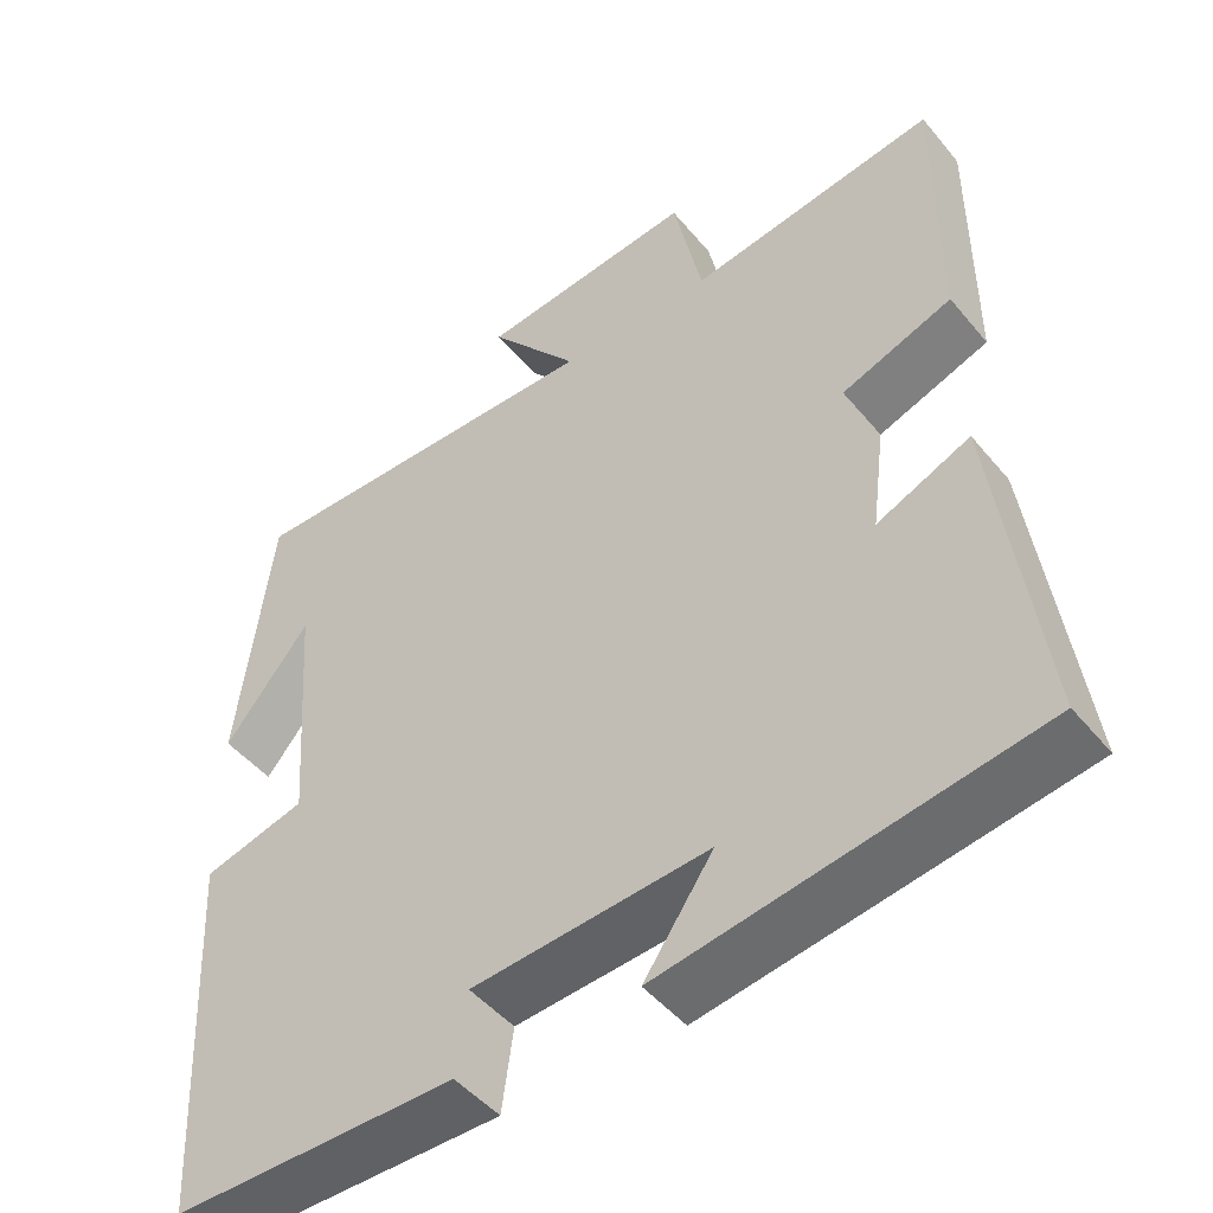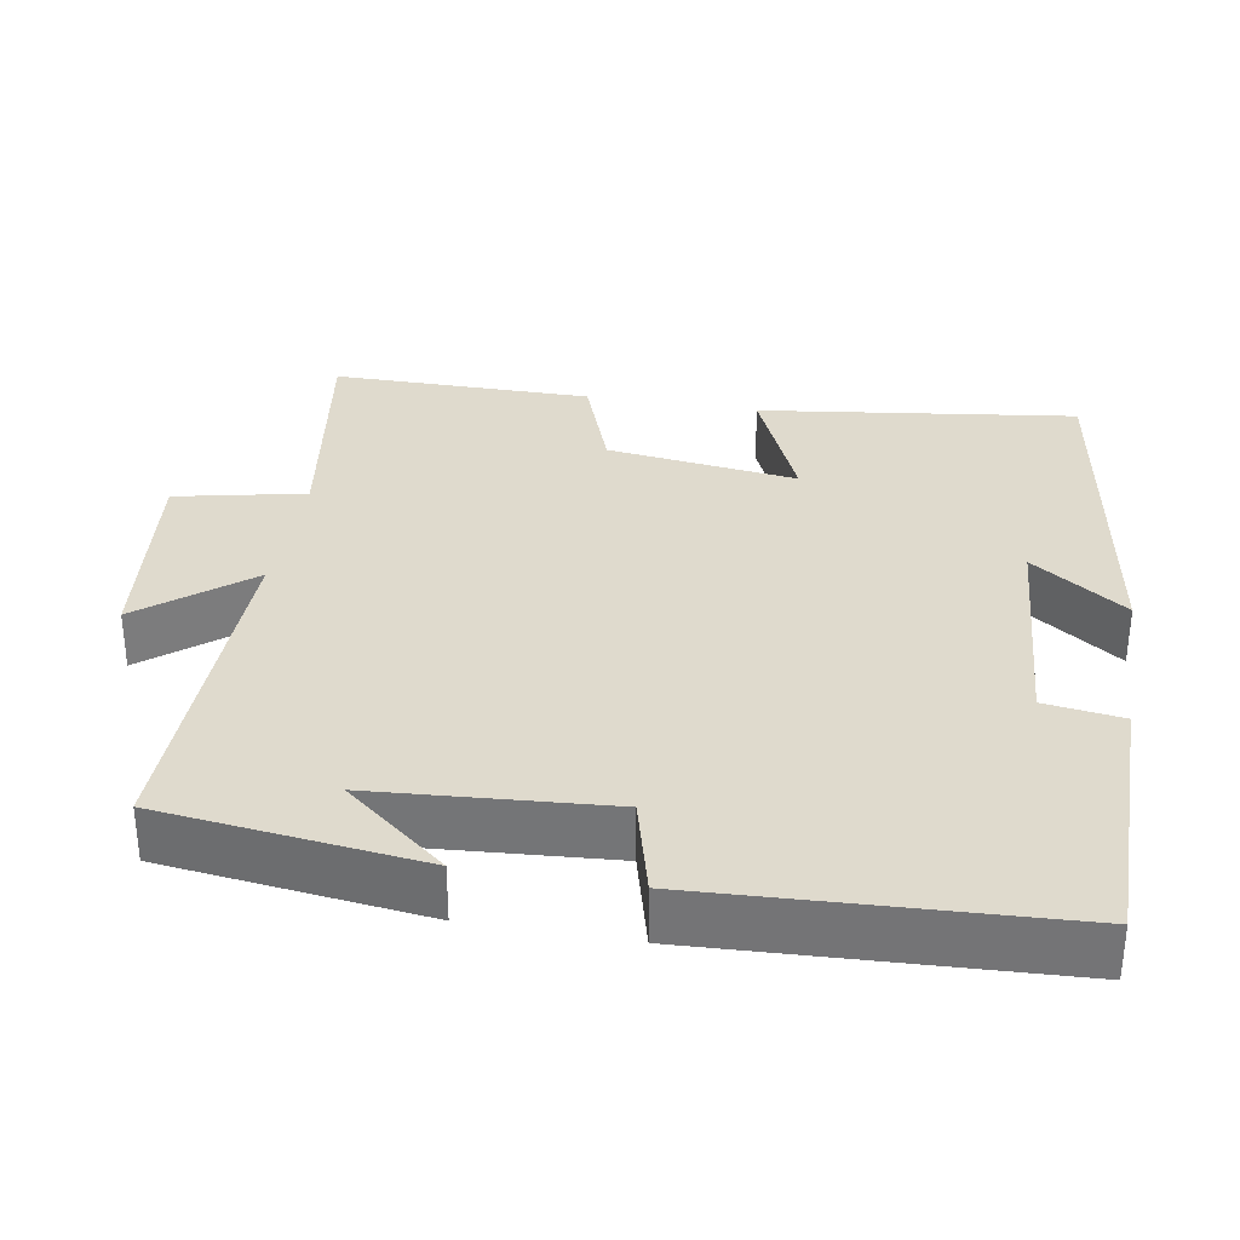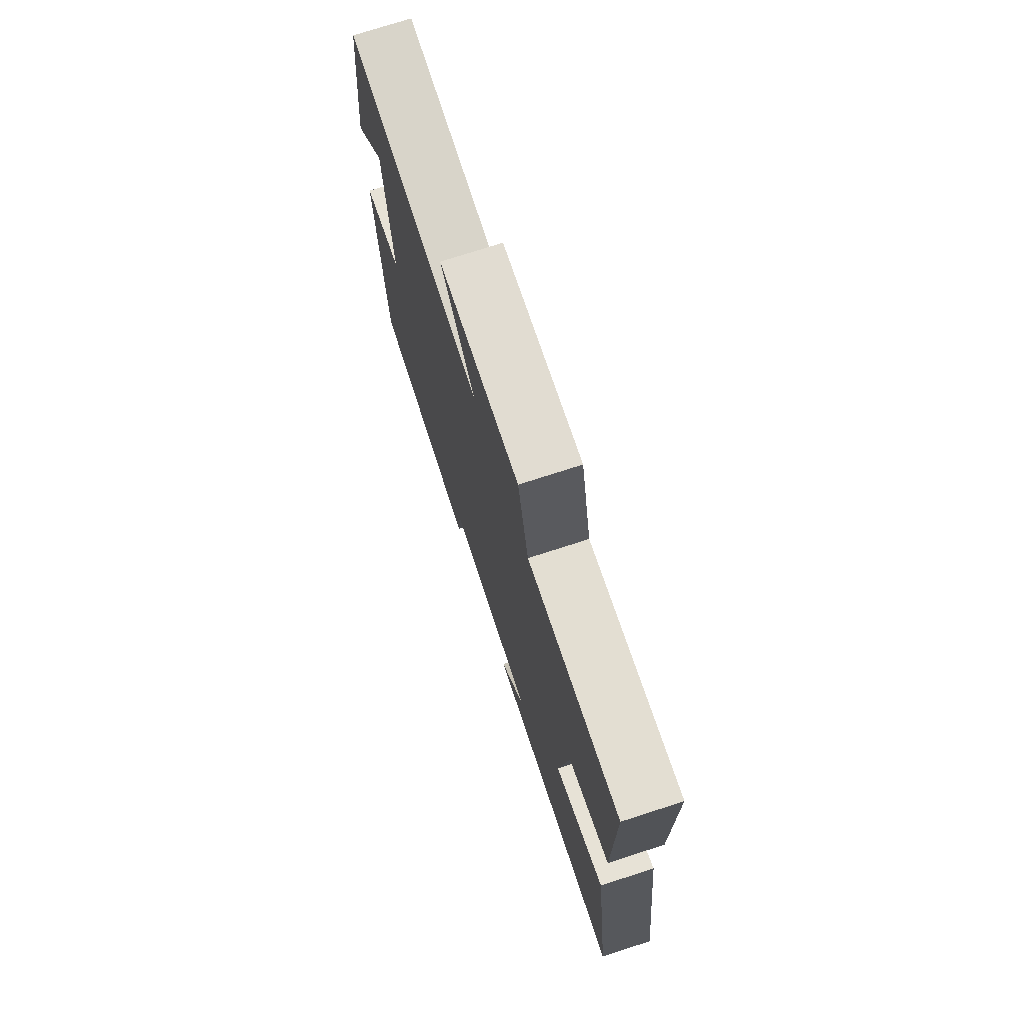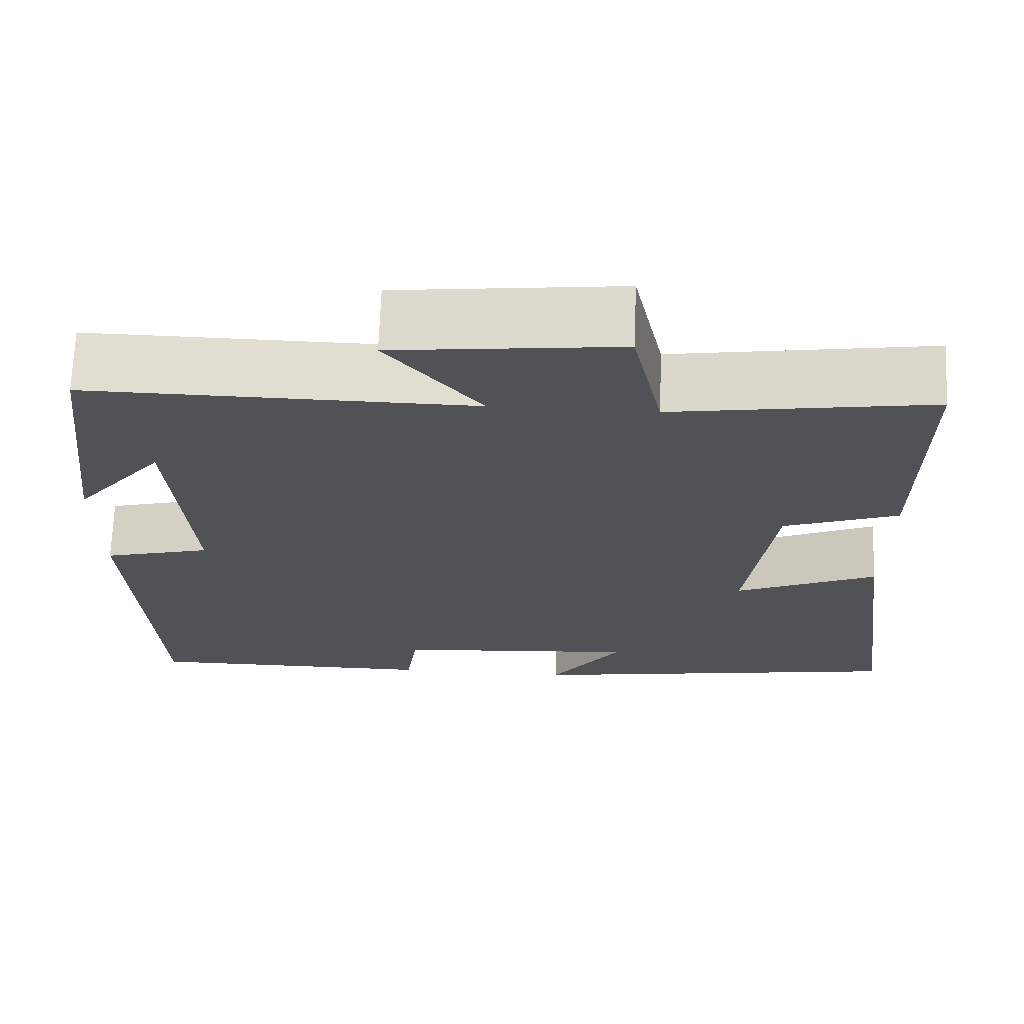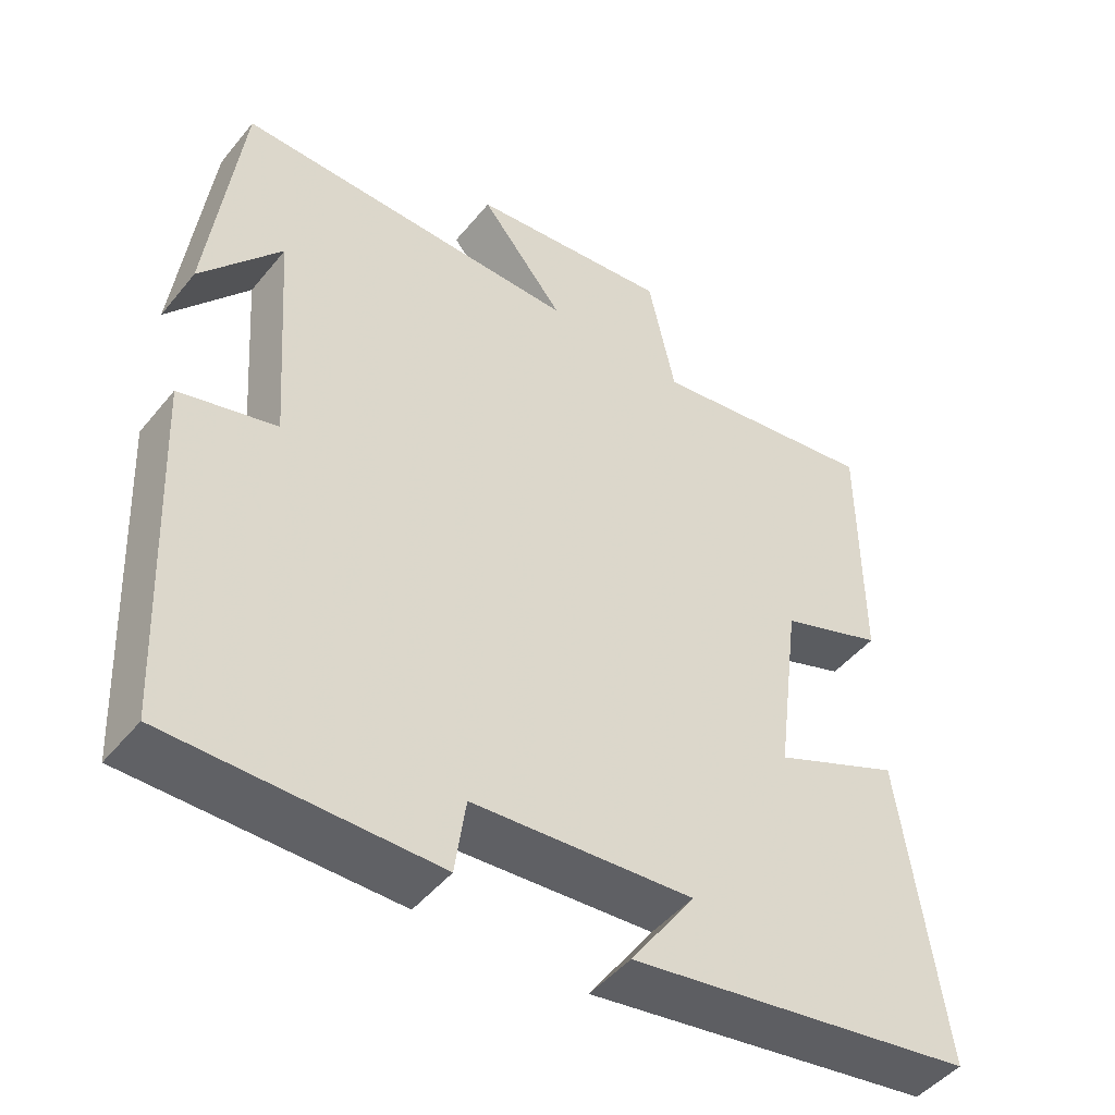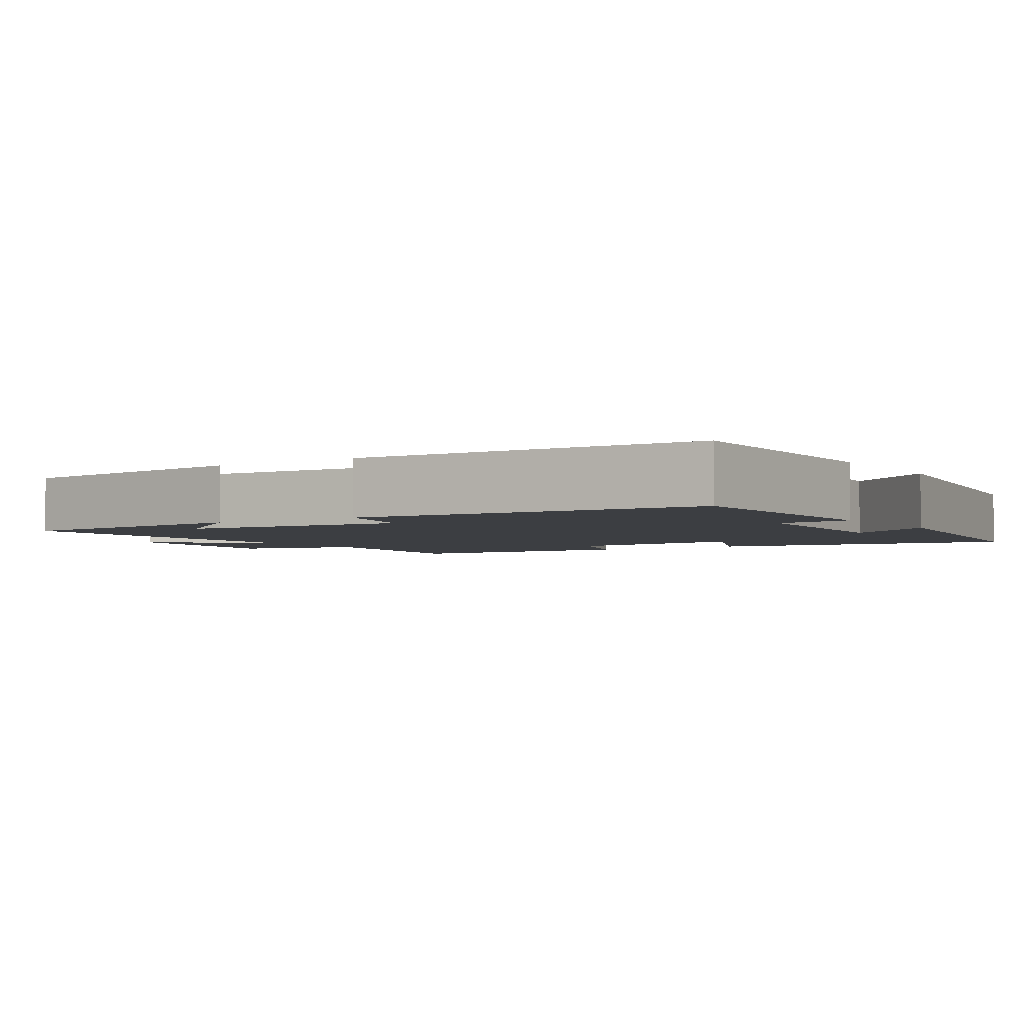
<metadata>
{"format":"obj","ext":"obj","renderer":"f3d","projection":"perspective","resolution":1024,"background":"white","views":[{"elev":-47.6,"azim":-142.6,"up":"+Z"},{"elev":32.8,"azim":99.8,"up":"+Y"},{"elev":74.5,"azim":-107.9,"up":"+Z"},{"elev":69.1,"azim":-177.9,"up":"+Z"},{"elev":-47.5,"azim":142.9,"up":"+Z"},{"elev":-3.2,"azim":123.0,"up":"+Y"}]}
</metadata>
<code>
v -0.5 0.07 0.547
v -0.192 0.07 0.5
v -0.156 0.07 0.668
v 0.112 0.07 0.638
v 0 0.07 0.5
v 0.459 0.07 0.506
v 0.5 0.07 0.168
v 0.394 0.07 0.3
v 0.372 0.07 -0.002
v 0.5 0.07 -0.036
v 0.477 0.07 -0.5
v 0.126 0.07 -0.5
v 0.112 0.07 -0.399
v -0.18 0.07 -0.377
v -0.094 0.07 -0.5
v -0.555 0.07 -0.426
v -0.5 0.07 -0.015
v -0.331 0.07 -0.089
v -0.363 0.07 0.159
v -0.5 0.07 0.209
v -0.5 0 0.547
v -0.192 0 0.5
v -0.156 0 0.668
v 0.112 0 0.638
v 0 0 0.5
v 0.459 0 0.506
v 0.5 0 0.168
v 0.394 0 0.3
v 0.372 0 -0.002
v 0.5 0 -0.036
v 0.477 0 -0.5
v 0.126 0 -0.5
v 0.112 0 -0.399
v -0.18 0 -0.377
v -0.094 0 -0.5
v -0.555 0 -0.426
v -0.5 0 -0.015
v -0.331 0 -0.089
v -0.363 0 0.159
v -0.5 0 0.209
f 19 20 1 2
f 18 19 2
f 16 17 18
f 14 15 16
f 14 16 18
f 13 14 18 2
f 11 12 13
f 10 11 13
f 9 10 13
f 8 9 13 2
f 6 7 8
f 5 6 8
f 2 3 4 5
f 2 5 8
f 22 21 40 39
f 22 39 38
f 38 37 36
f 36 35 34
f 38 36 34
f 22 38 34 33
f 33 32 31
f 33 31 30
f 33 30 29
f 22 33 29 28
f 28 27 26
f 28 26 25
f 25 24 23 22
f 28 25 22
f 1 21 22 2
f 2 22 23 3
f 3 23 24 4
f 4 24 25 5
f 5 25 26 6
f 6 26 27 7
f 7 27 28 8
f 8 28 29 9
f 9 29 30 10
f 10 30 31 11
f 11 31 32 12
f 12 32 33 13
f 13 33 34 14
f 14 34 35 15
f 15 35 36 16
f 16 36 37 17
f 17 37 38 18
f 18 38 39 19
f 19 39 40 20
f 20 40 21 1

</code>
